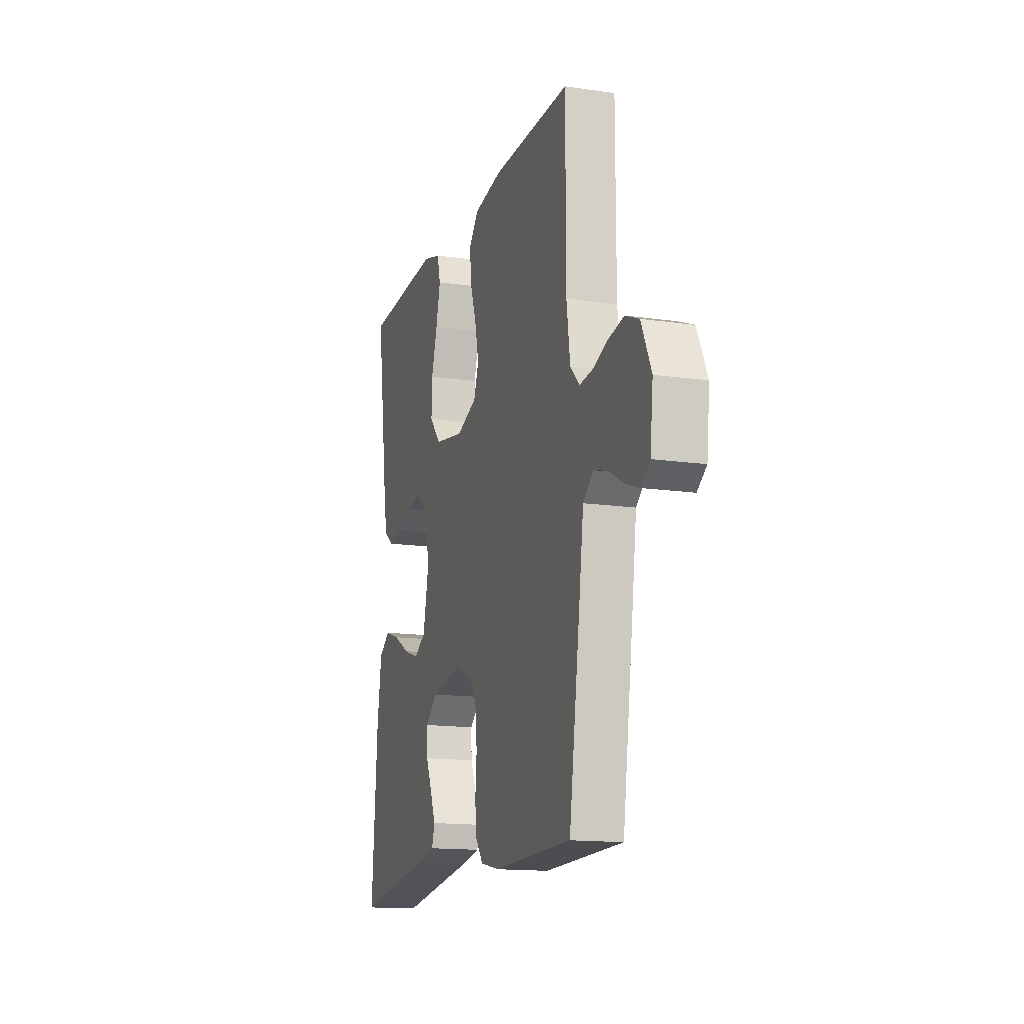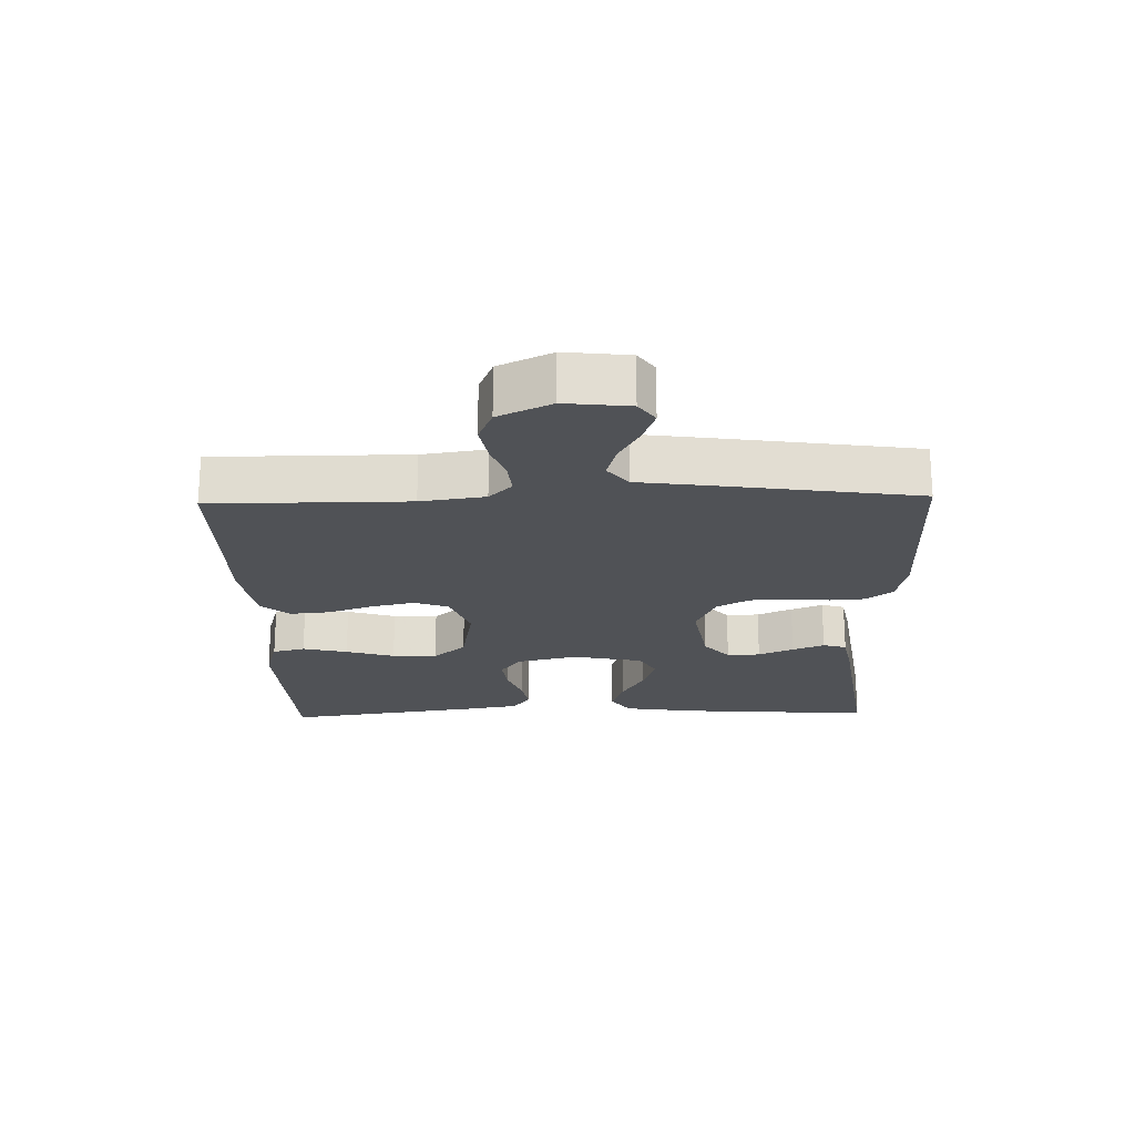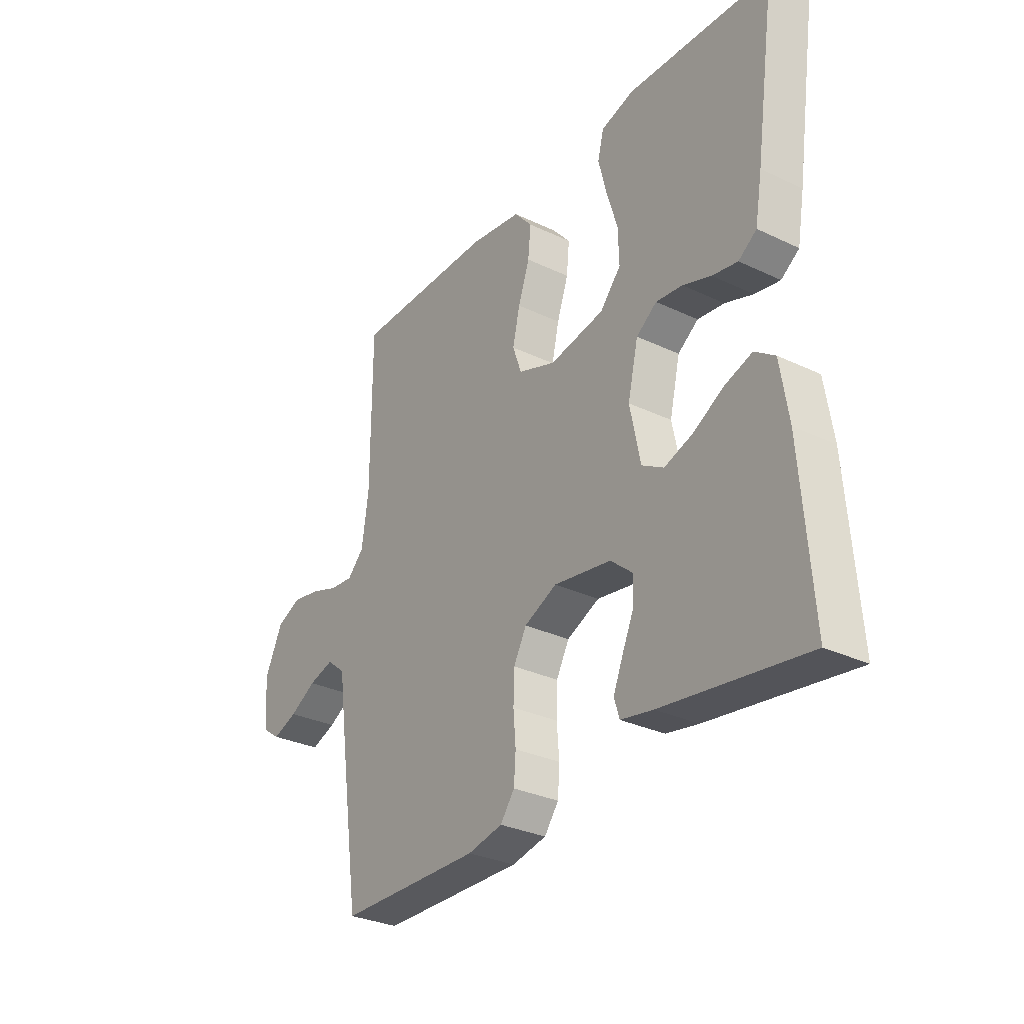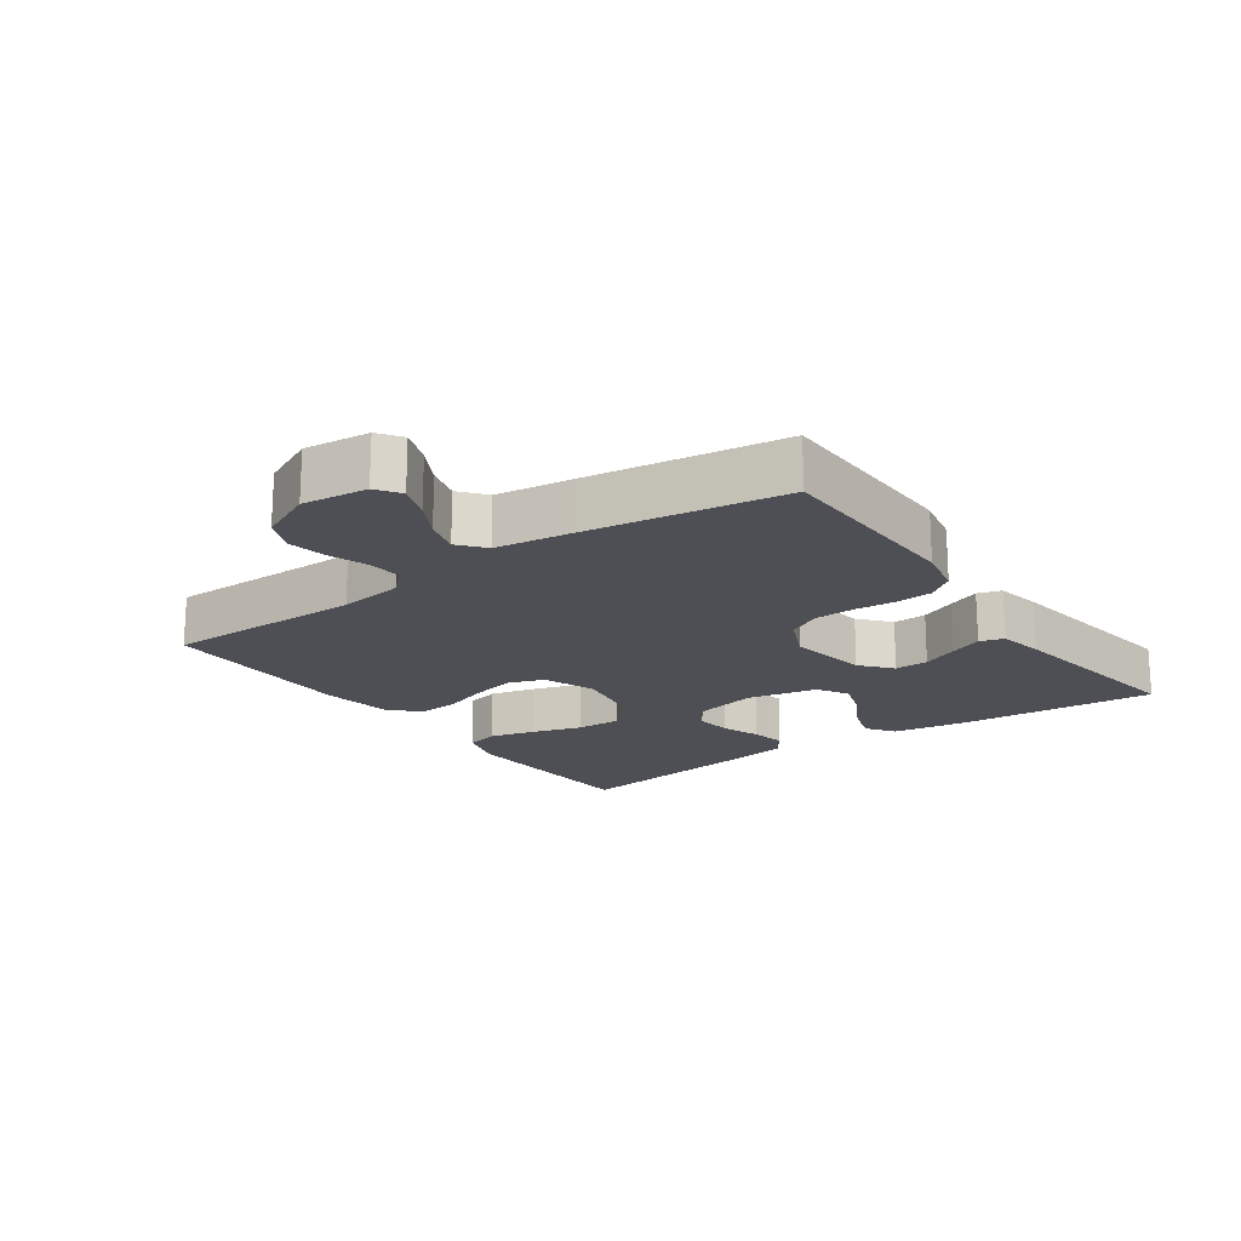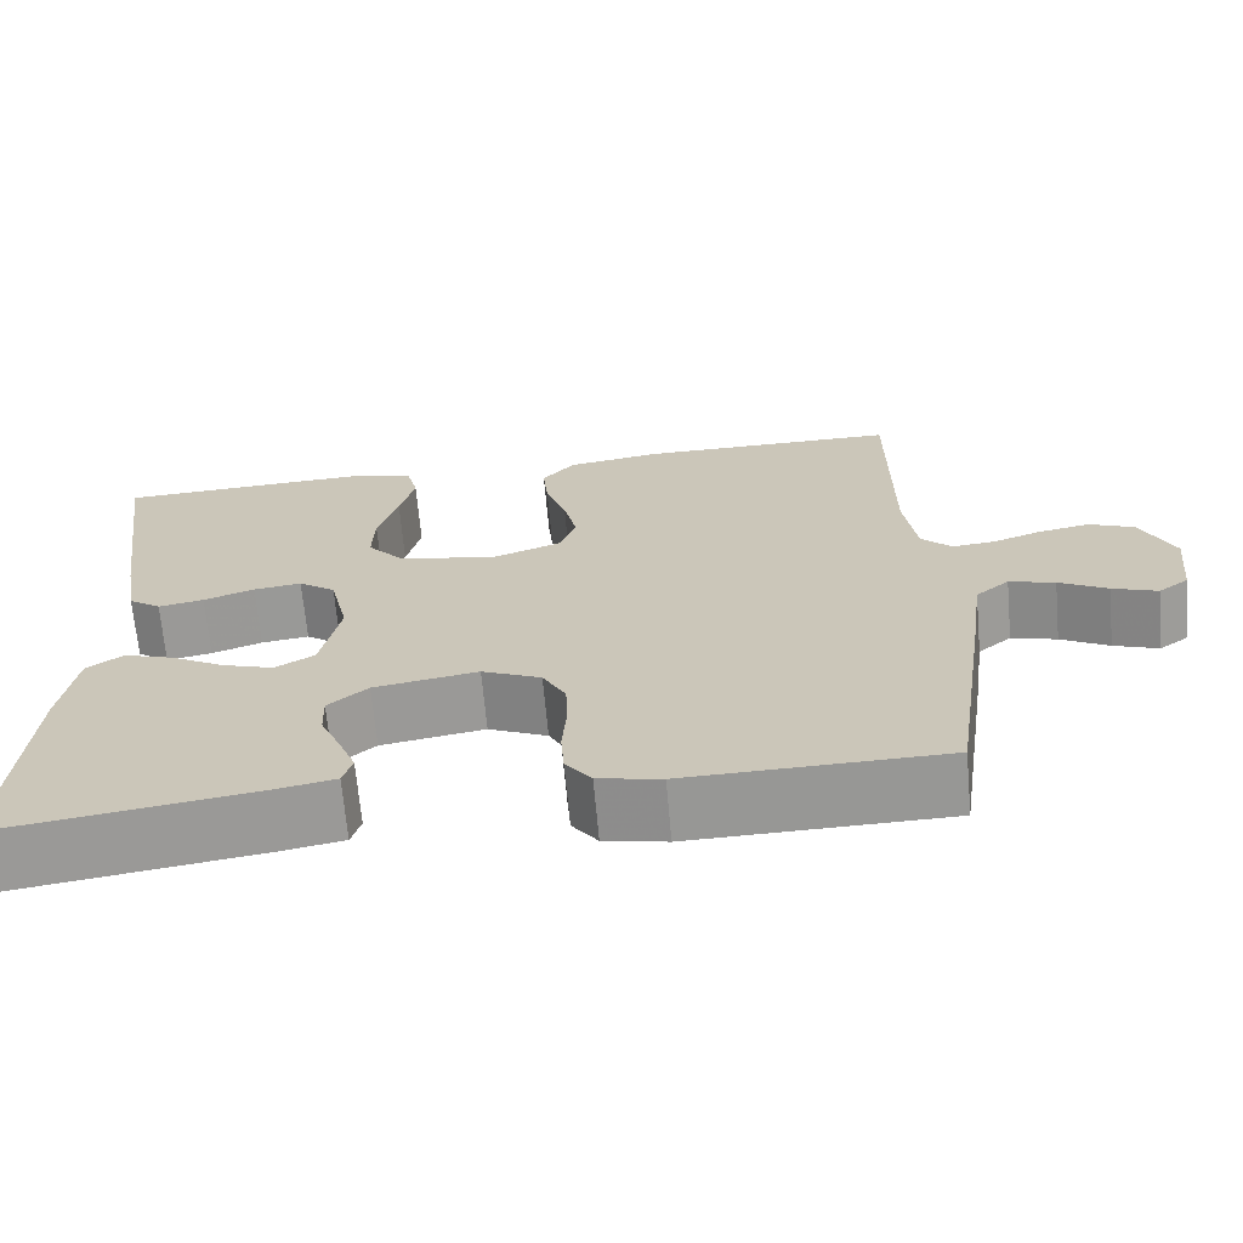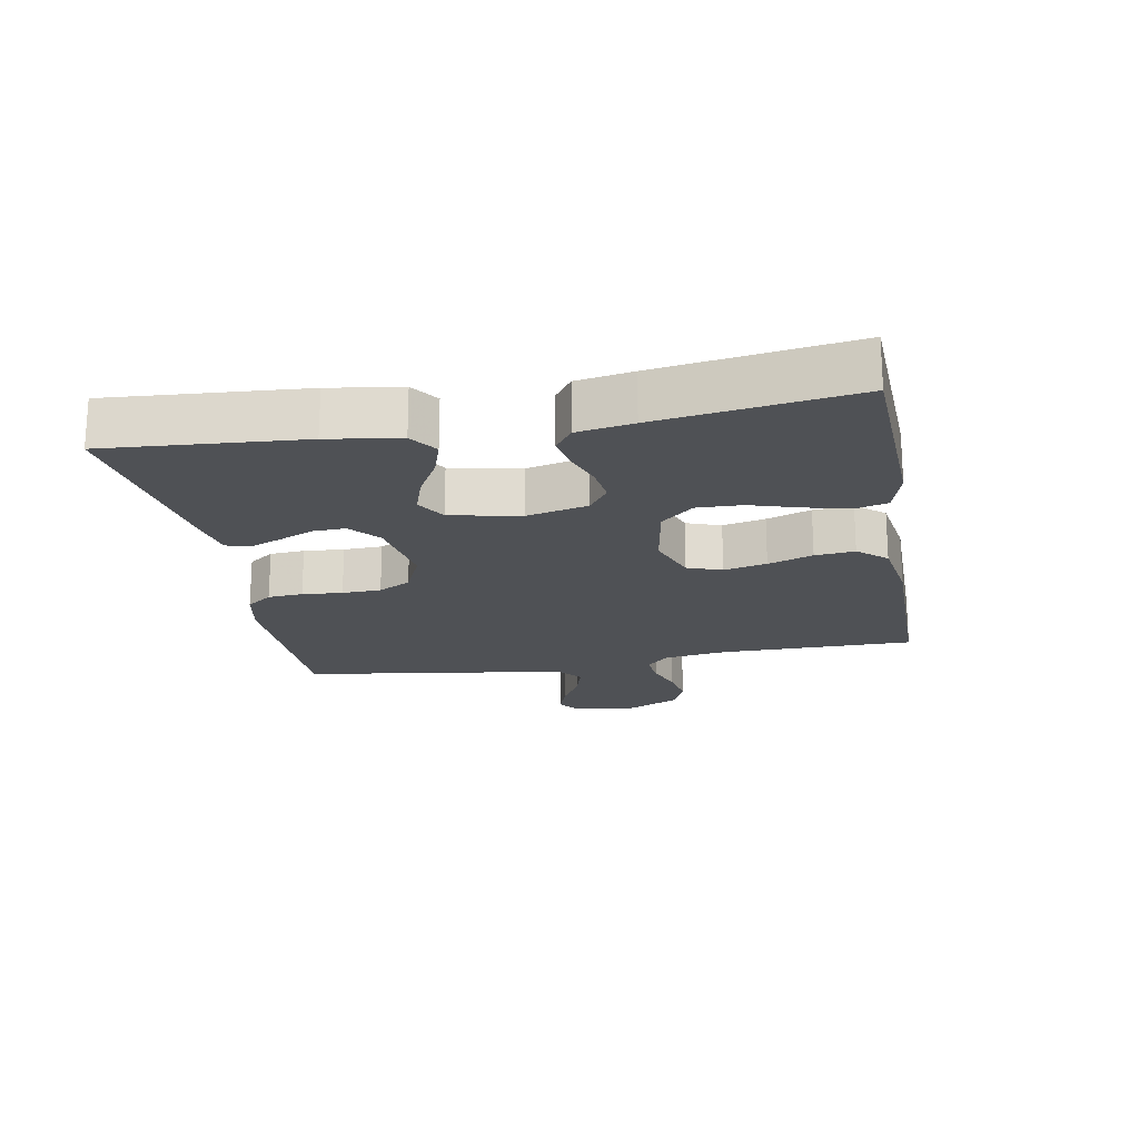
<metadata>
{"format":"obj","ext":"obj","renderer":"f3d","projection":"perspective","resolution":1024,"background":"white","views":[{"elev":-14.8,"azim":72.6,"up":"+Z"},{"elev":-21.0,"azim":91.5,"up":"+Y"},{"elev":-30.7,"azim":-124.4,"up":"+Z"},{"elev":-18.4,"azim":125.3,"up":"+Y"},{"elev":-67.8,"azim":5.1,"up":"+Z"},{"elev":-19.6,"azim":-79.7,"up":"+Y"}]}
</metadata>
<code>
v 0.5 0.07 -0.5
v 0.2 0.07 -0.506
v 0.127 0.07 -0.491
v 0.097 0.07 -0.451
v 0.093 0.07 -0.397
v 0.098 0.07 -0.335
v 0.096 0.07 -0.275
v 0.069 0.07 -0.225
v 0 0.07 -0.194
v -0.121 0.07 -0.214
v -0.167 0.07 -0.253
v -0.165 0.07 -0.304
v -0.141 0.07 -0.358
v -0.121 0.07 -0.407
v -0.132 0.07 -0.443
v -0.2 0.07 -0.456
v -0.5 0.07 -0.5
v -0.478 0.07 -0.2
v -0.461 0.07 -0.09
v -0.419 0.07 -0.06
v -0.361 0.07 -0.079
v -0.298 0.07 -0.114
v -0.238 0.07 -0.134
v -0.192 0.07 -0.107
v -0.17 0.07 0
v -0.192 0.07 0.094
v -0.235 0.07 0.125
v -0.291 0.07 0.118
v -0.35 0.07 0.097
v -0.403 0.07 0.087
v -0.441 0.07 0.114
v -0.456 0.07 0.2
v -0.5 0.07 0.5
v -0.2 0.07 0.514
v -0.13 0.07 0.494
v -0.117 0.07 0.444
v -0.134 0.07 0.375
v -0.157 0.07 0.3
v -0.159 0.07 0.231
v -0.115 0.07 0.181
v 0 0.07 0.161
v 0.079 0.07 0.19
v 0.098 0.07 0.243
v 0.083 0.07 0.309
v 0.059 0.07 0.378
v 0.053 0.07 0.439
v 0.091 0.07 0.483
v 0.2 0.07 0.5
v 0.5 0.07 0.5
v 0.5 0.07 0.2
v 0.514 0.07 0.102
v 0.549 0.07 0.067
v 0.599 0.07 0.072
v 0.656 0.07 0.092
v 0.715 0.07 0.103
v 0.767 0.07 0.081
v 0.805 0.07 0
v 0.794 0.07 -0.098
v 0.759 0.07 -0.123
v 0.707 0.07 -0.104
v 0.651 0.07 -0.073
v 0.598 0.07 -0.058
v 0.559 0.07 -0.09
v 0.544 0.07 -0.2
v 0.5 0 -0.5
v 0.2 0 -0.506
v 0.127 0 -0.491
v 0.097 0 -0.451
v 0.093 0 -0.397
v 0.098 0 -0.335
v 0.096 0 -0.275
v 0.069 0 -0.225
v 0 0 -0.194
v -0.121 0 -0.214
v -0.167 0 -0.253
v -0.165 0 -0.304
v -0.141 0 -0.358
v -0.121 0 -0.407
v -0.132 0 -0.443
v -0.2 0 -0.456
v -0.5 0 -0.5
v -0.478 0 -0.2
v -0.461 0 -0.09
v -0.419 0 -0.06
v -0.361 0 -0.079
v -0.298 0 -0.114
v -0.238 0 -0.134
v -0.192 0 -0.107
v -0.17 0 0
v -0.192 0 0.094
v -0.235 0 0.125
v -0.291 0 0.118
v -0.35 0 0.097
v -0.403 0 0.087
v -0.441 0 0.114
v -0.456 0 0.2
v -0.5 0 0.5
v -0.2 0 0.514
v -0.13 0 0.494
v -0.117 0 0.444
v -0.134 0 0.375
v -0.157 0 0.3
v -0.159 0 0.231
v -0.115 0 0.181
v 0 0 0.161
v 0.079 0 0.19
v 0.098 0 0.243
v 0.083 0 0.309
v 0.059 0 0.378
v 0.053 0 0.439
v 0.091 0 0.483
v 0.2 0 0.5
v 0.5 0 0.5
v 0.5 0 0.2
v 0.514 0 0.102
v 0.549 0 0.067
v 0.599 0 0.072
v 0.656 0 0.092
v 0.715 0 0.103
v 0.767 0 0.081
v 0.805 0 0
v 0.794 0 -0.098
v 0.759 0 -0.123
v 0.707 0 -0.104
v 0.651 0 -0.073
v 0.598 0 -0.058
v 0.559 0 -0.09
v 0.544 0 -0.2
f 4 5 6
f 3 4 6
f 2 3 6
f 1 2 6
f 64 1 6
f 63 64 6
f 62 63 6 7
f 59 60 61
f 58 59 61
f 57 58 61
f 56 57 61
f 55 56 61
f 54 55 61
f 53 54 61
f 52 53 61 62
f 62 7 8
f 52 62 8
f 51 52 8
f 48 49 50
f 47 48 50
f 46 47 50
f 45 46 50
f 44 45 50
f 43 44 50 51
f 51 8 9
f 43 51 9
f 42 43 9
f 36 37 38
f 35 36 38
f 34 35 38
f 33 34 38
f 32 33 38
f 31 32 38
f 30 31 38
f 29 30 38
f 28 29 38
f 27 28 38 39
f 26 27 39 40
f 20 21 22
f 19 20 22
f 18 19 22
f 17 18 22
f 16 17 22
f 15 16 22
f 14 15 22
f 13 14 22
f 12 13 22
f 11 12 22 23
f 10 11 23 24
f 10 24 25
f 9 10 25
f 42 9 25
f 41 42 25
f 25 26 40 41
f 70 69 68
f 70 68 67
f 70 67 66
f 70 66 65
f 70 65 128
f 70 128 127
f 71 70 127 126
f 125 124 123
f 125 123 122
f 125 122 121
f 125 121 120
f 125 120 119
f 125 119 118
f 125 118 117
f 126 125 117 116
f 72 71 126
f 72 126 116
f 72 116 115
f 114 113 112
f 114 112 111
f 114 111 110
f 114 110 109
f 114 109 108
f 115 114 108 107
f 73 72 115
f 73 115 107
f 73 107 106
f 102 101 100
f 102 100 99
f 102 99 98
f 102 98 97
f 102 97 96
f 102 96 95
f 102 95 94
f 102 94 93
f 102 93 92
f 103 102 92 91
f 104 103 91 90
f 86 85 84
f 86 84 83
f 86 83 82
f 86 82 81
f 86 81 80
f 86 80 79
f 86 79 78
f 86 78 77
f 86 77 76
f 87 86 76 75
f 88 87 75 74
f 89 88 74
f 89 74 73
f 89 73 106
f 89 106 105
f 105 104 90 89
f 1 65 66 2
f 2 66 67 3
f 3 67 68 4
f 4 68 69 5
f 5 69 70 6
f 6 70 71 7
f 7 71 72 8
f 8 72 73 9
f 9 73 74 10
f 10 74 75 11
f 11 75 76 12
f 12 76 77 13
f 13 77 78 14
f 14 78 79 15
f 15 79 80 16
f 16 80 81 17
f 17 81 82 18
f 18 82 83 19
f 19 83 84 20
f 20 84 85 21
f 21 85 86 22
f 22 86 87 23
f 23 87 88 24
f 24 88 89 25
f 25 89 90 26
f 26 90 91 27
f 27 91 92 28
f 28 92 93 29
f 29 93 94 30
f 30 94 95 31
f 31 95 96 32
f 32 96 97 33
f 33 97 98 34
f 34 98 99 35
f 35 99 100 36
f 36 100 101 37
f 37 101 102 38
f 38 102 103 39
f 39 103 104 40
f 40 104 105 41
f 41 105 106 42
f 42 106 107 43
f 43 107 108 44
f 44 108 109 45
f 45 109 110 46
f 46 110 111 47
f 47 111 112 48
f 48 112 113 49
f 49 113 114 50
f 50 114 115 51
f 51 115 116 52
f 52 116 117 53
f 53 117 118 54
f 54 118 119 55
f 55 119 120 56
f 56 120 121 57
f 57 121 122 58
f 58 122 123 59
f 59 123 124 60
f 60 124 125 61
f 61 125 126 62
f 62 126 127 63
f 63 127 128 64
f 64 128 65 1

</code>
